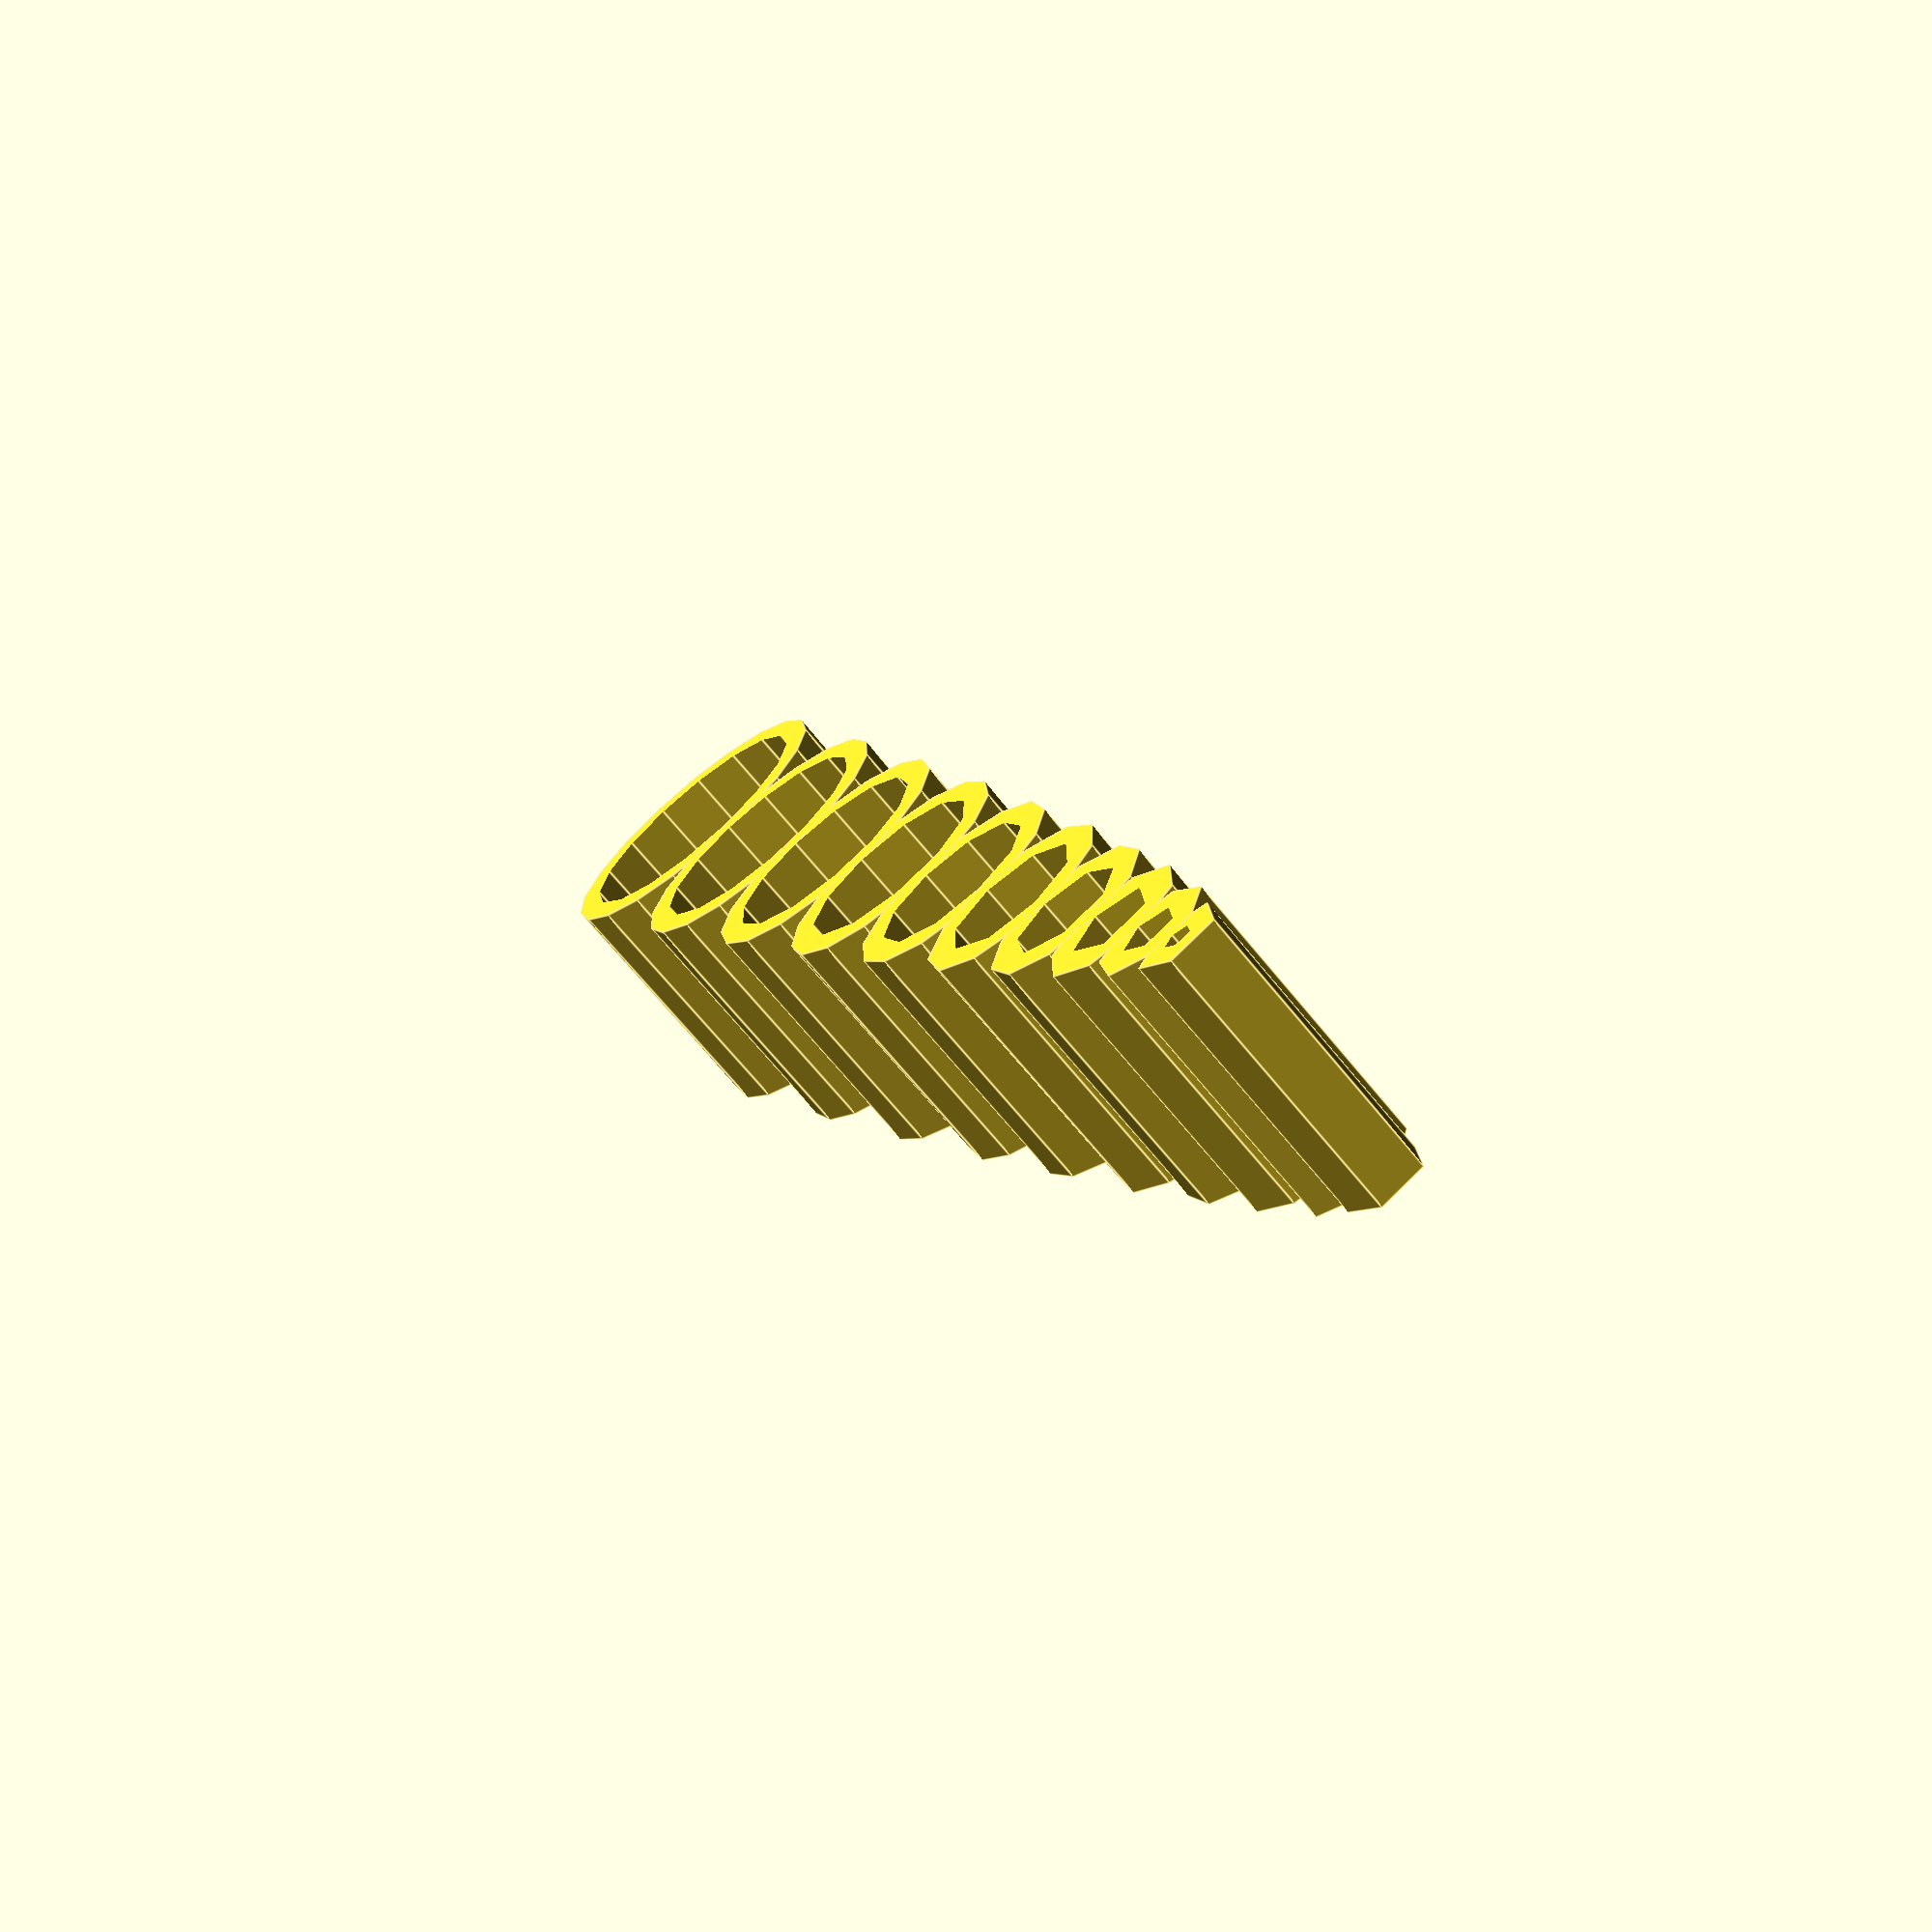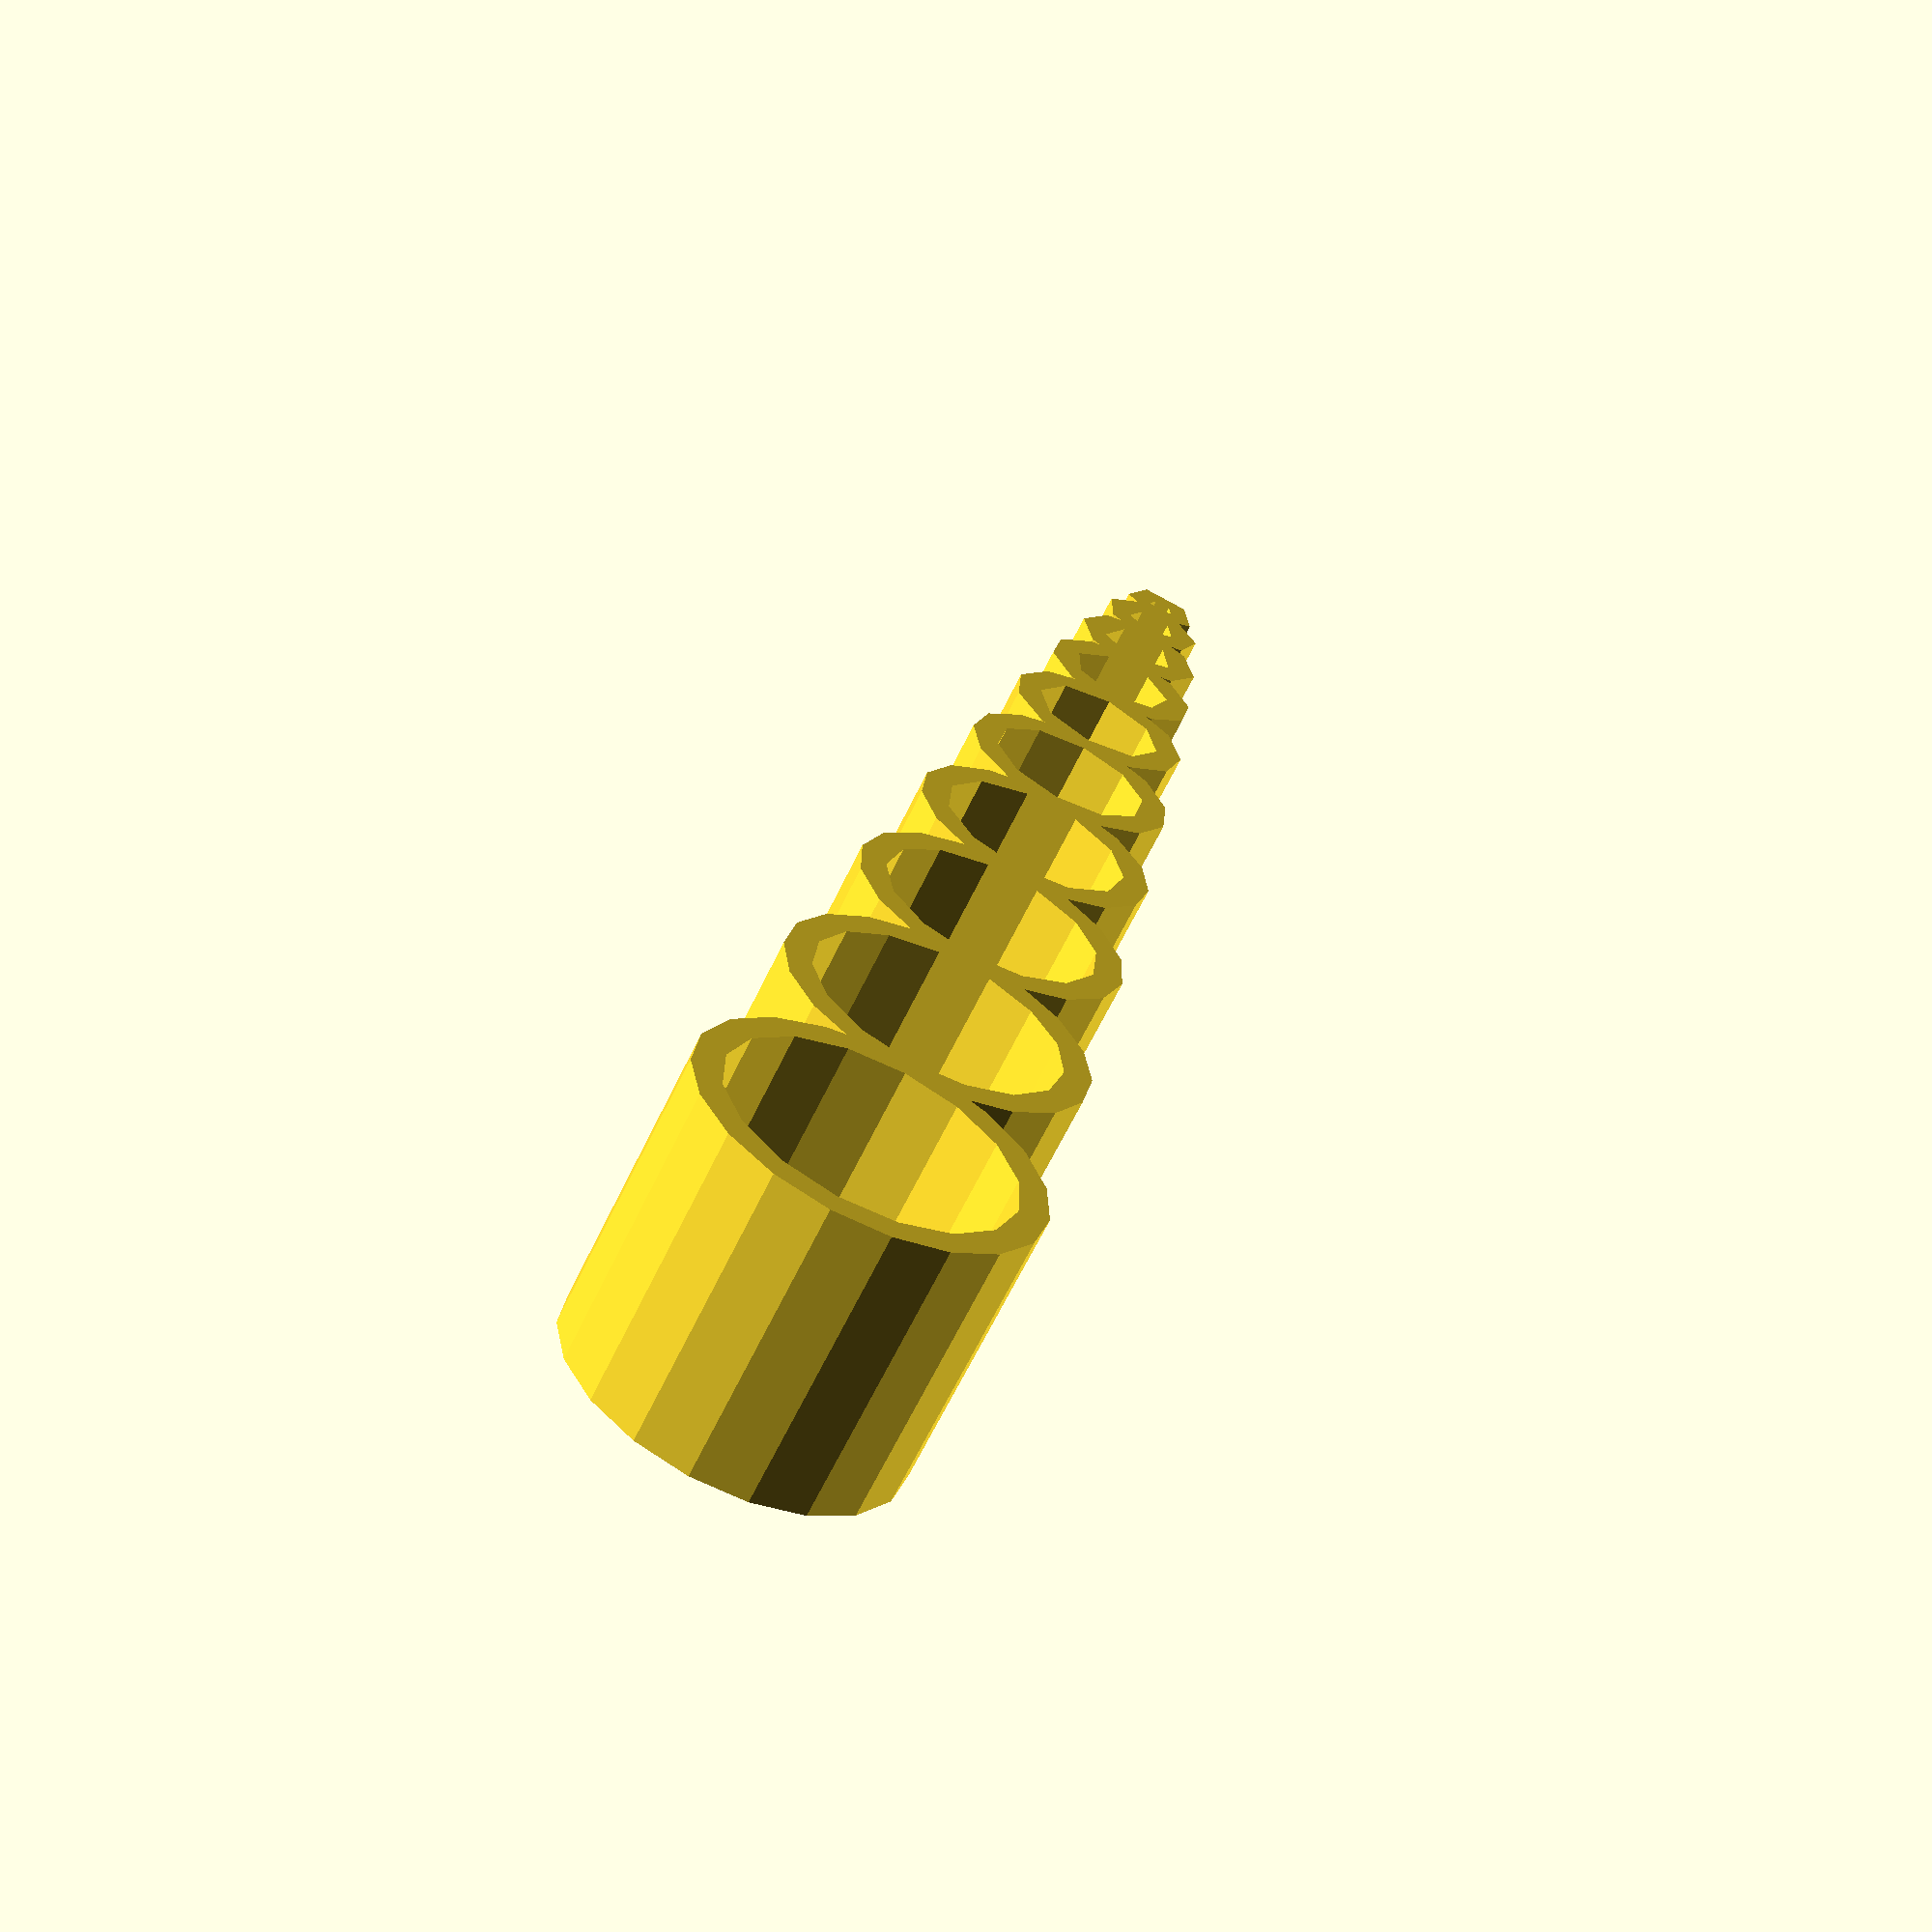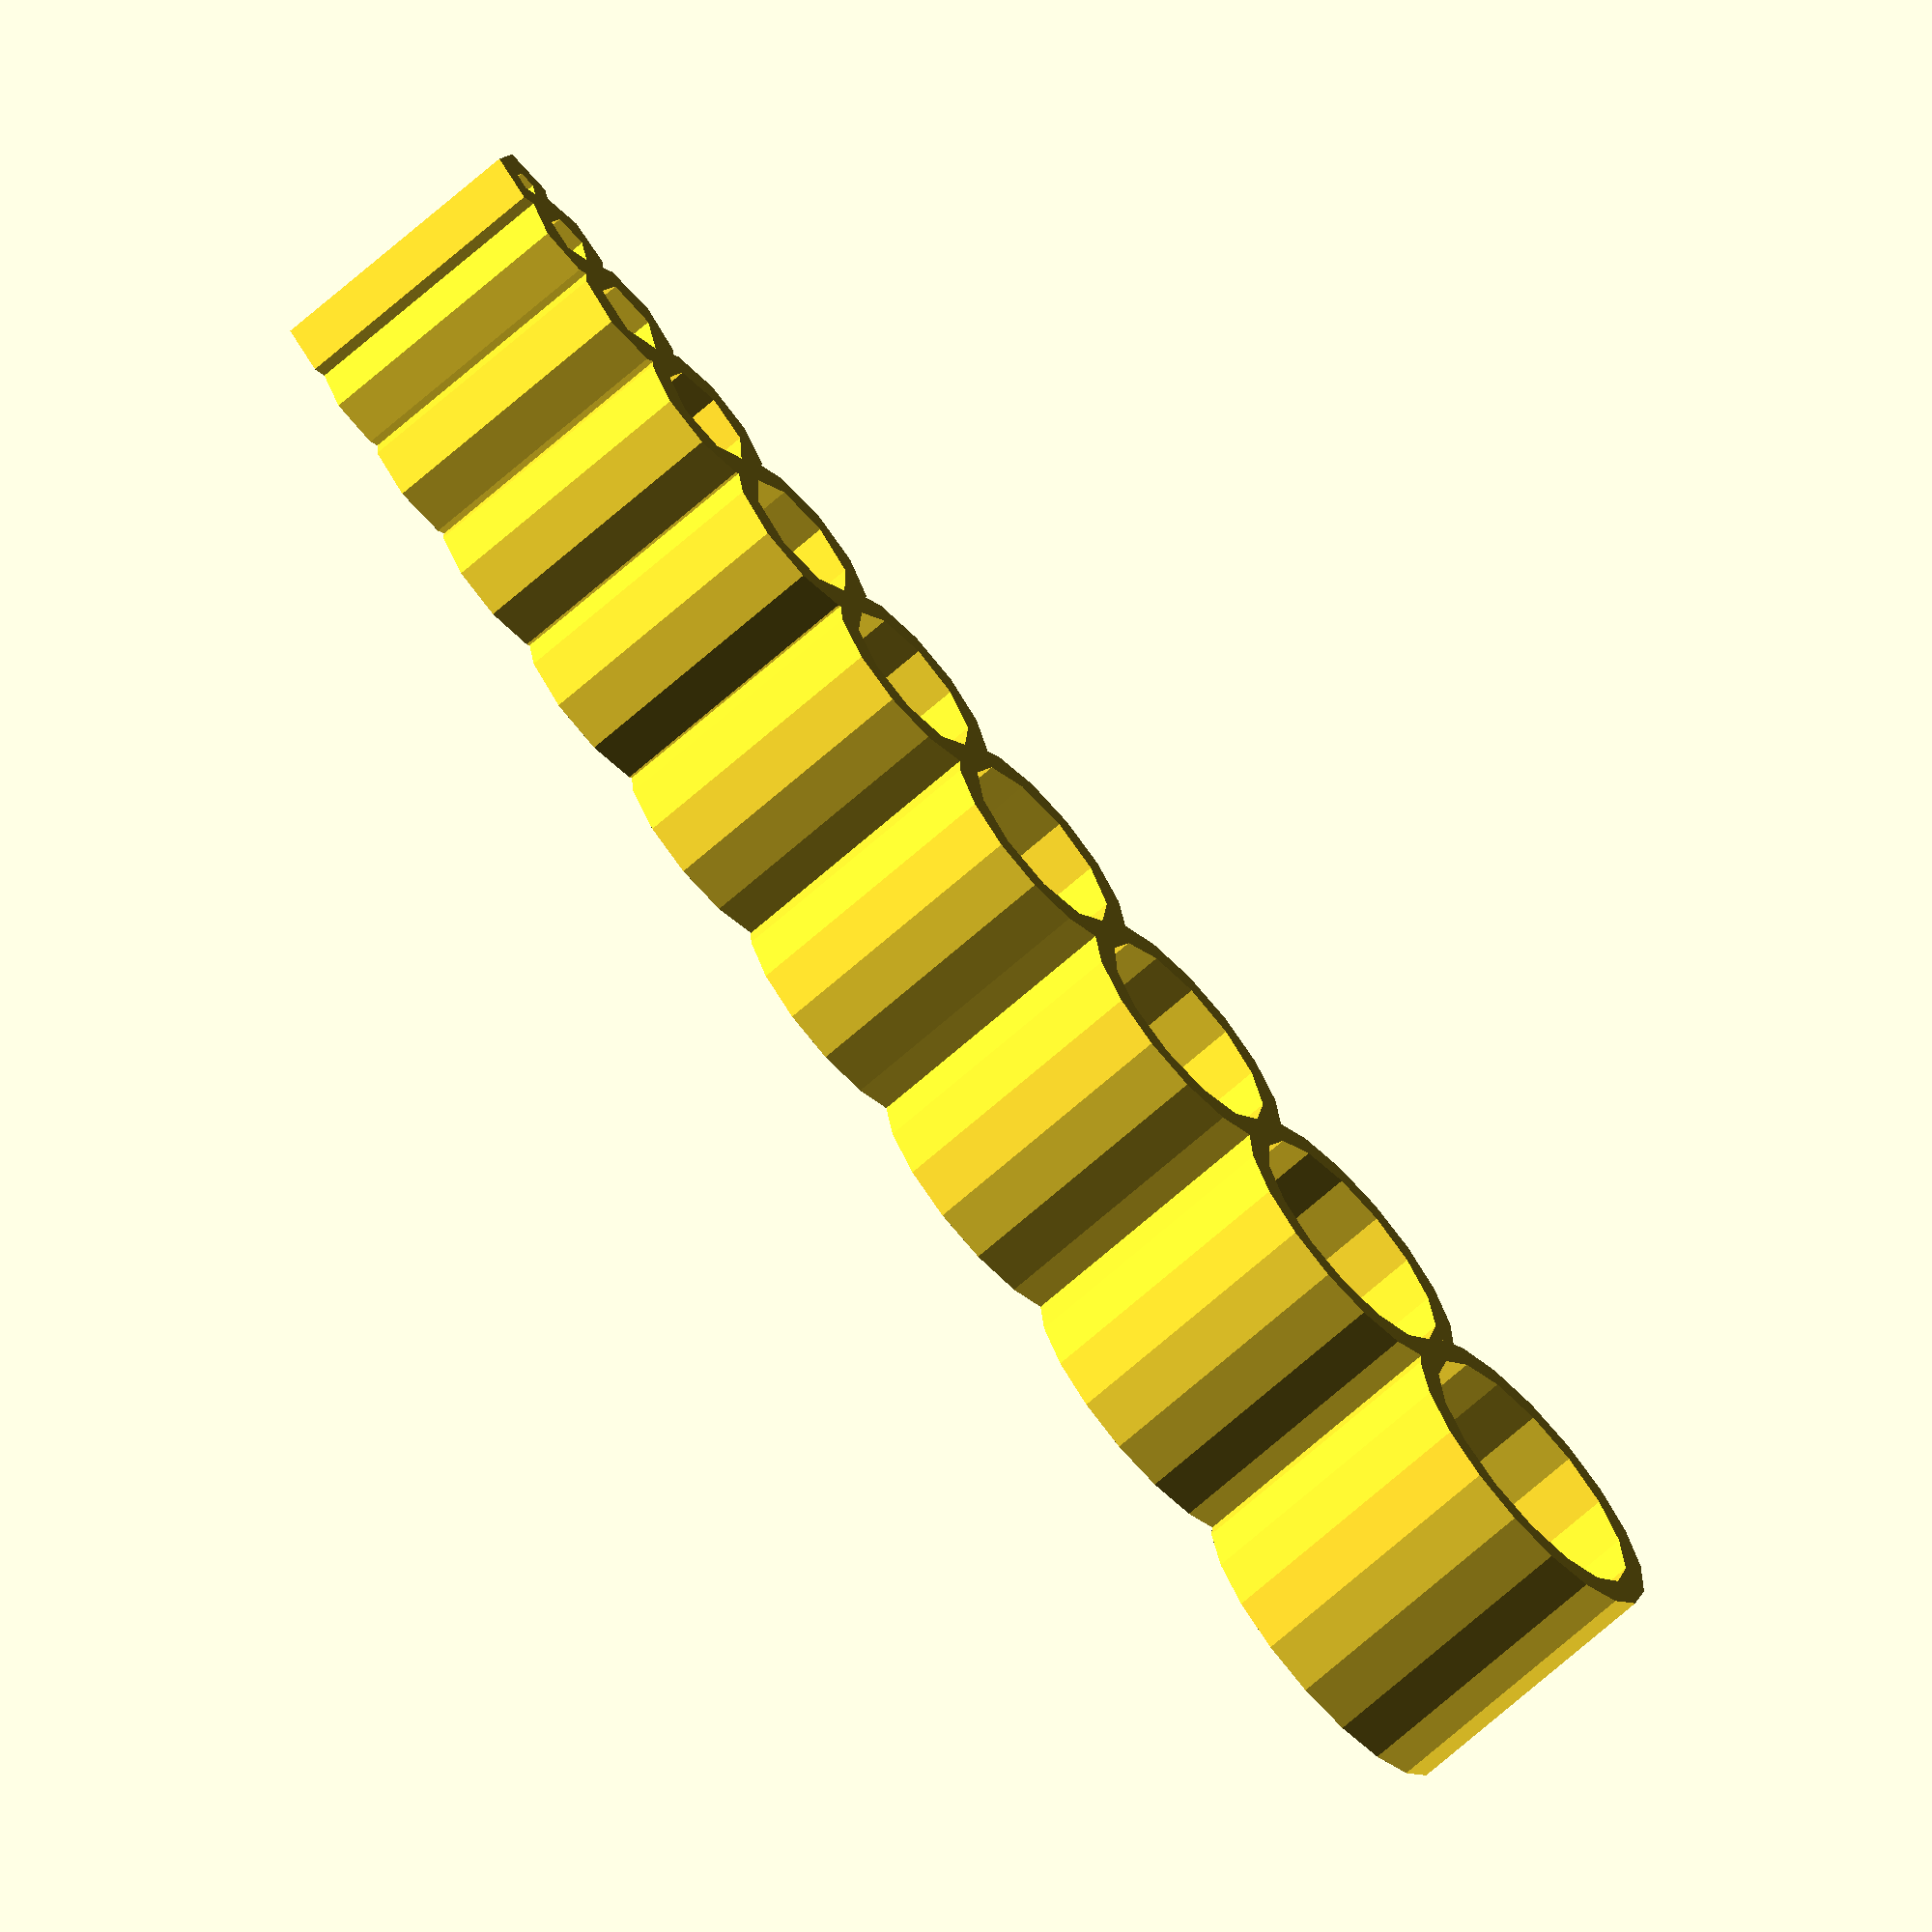
<openscad>
minimum = 1;        // starting guage in mm diameter
maximum = 10;       // stopping guage in mm diameter   
height = 10;        // height of guage

for(i=[minimum:maximum])
{
    // triangular numbers to line everything up next to each other
    translate([i*(i+2)/2,0,0]) cylm(i,i+2,height);
    
}
   
// create cylinder with i and 2 mm wall
module cylm(id, od, len)
{
    difference() 
    {
        cylinder(len,d = od);
        translate([0,0,-1])cylinder(len+2,d=id);
    }
}
</openscad>
<views>
elev=250.0 azim=67.5 roll=140.6 proj=p view=edges
elev=64.6 azim=78.1 roll=154.3 proj=p view=solid
elev=247.0 azim=203.2 roll=228.2 proj=o view=solid
</views>
